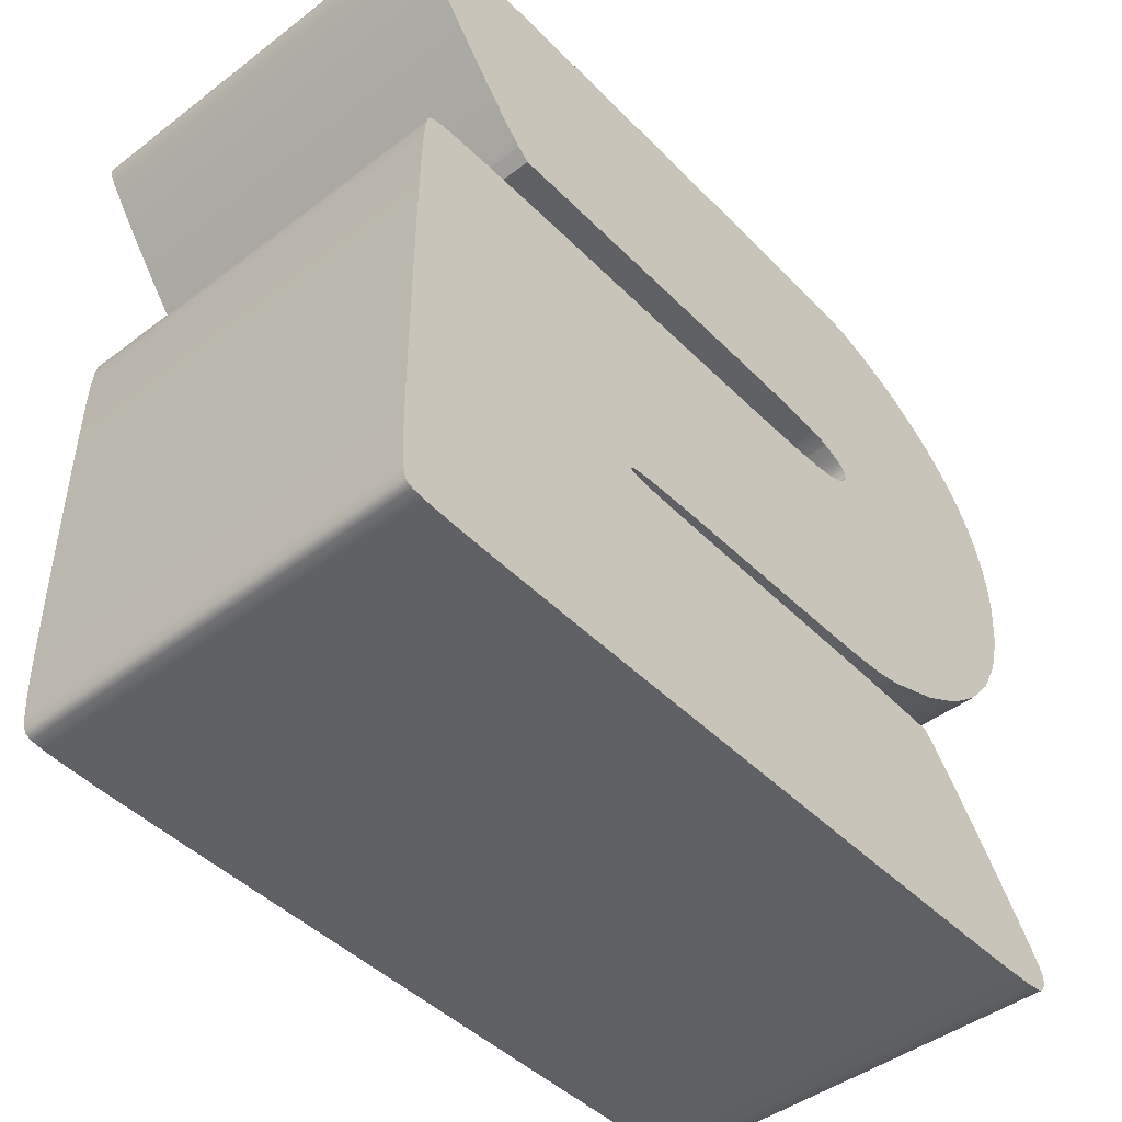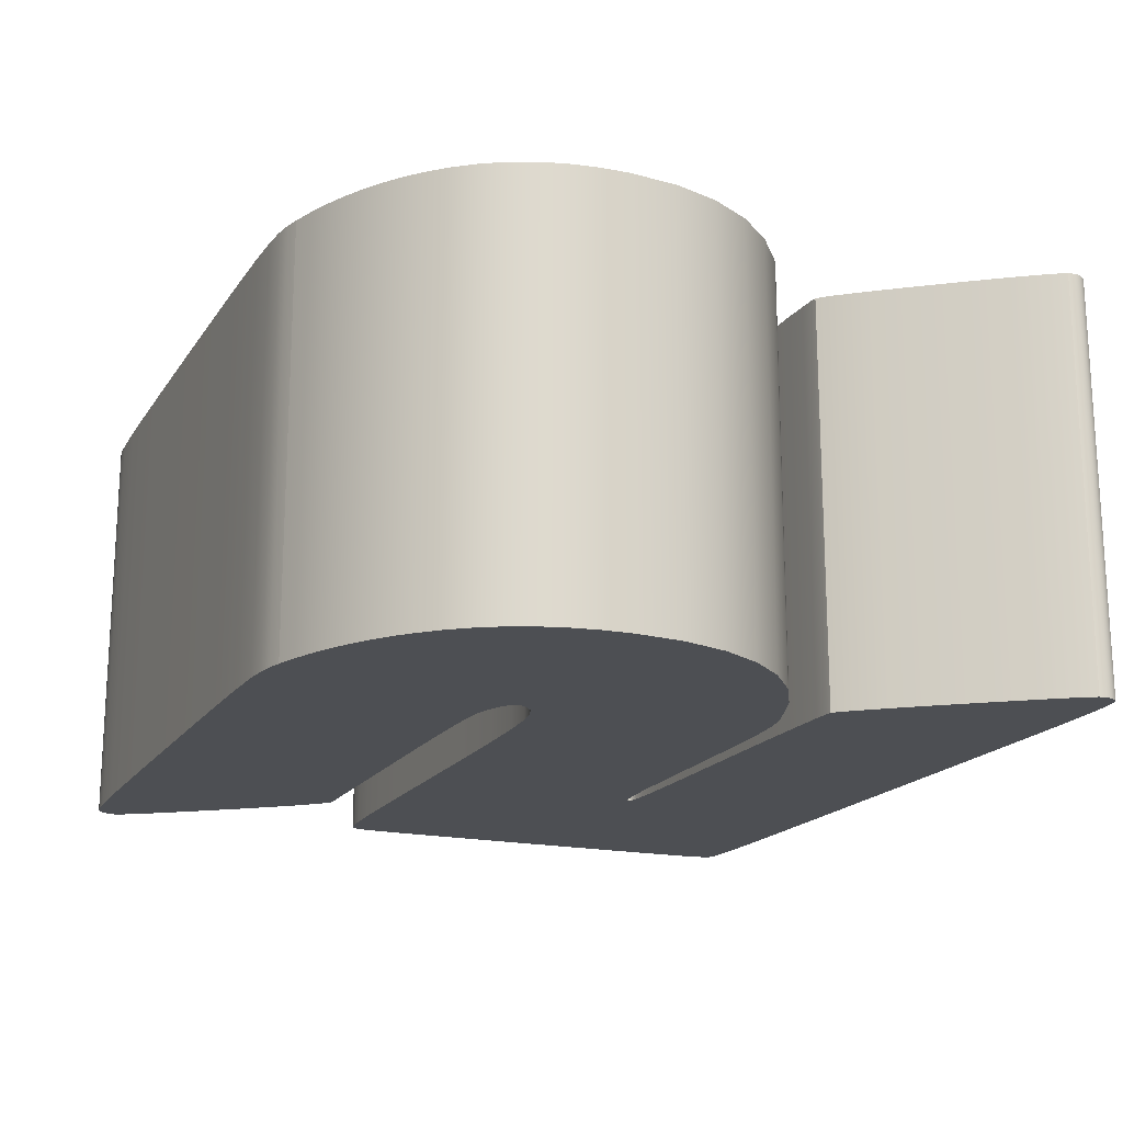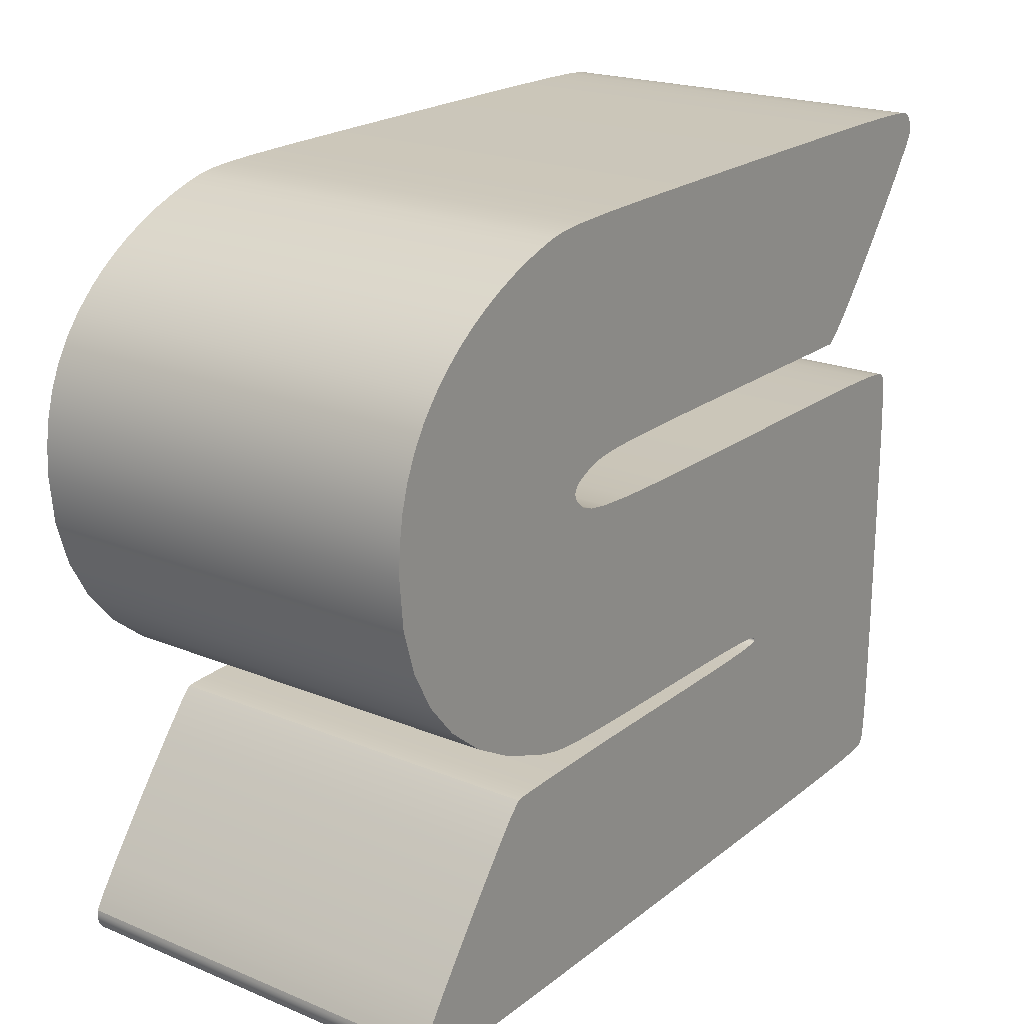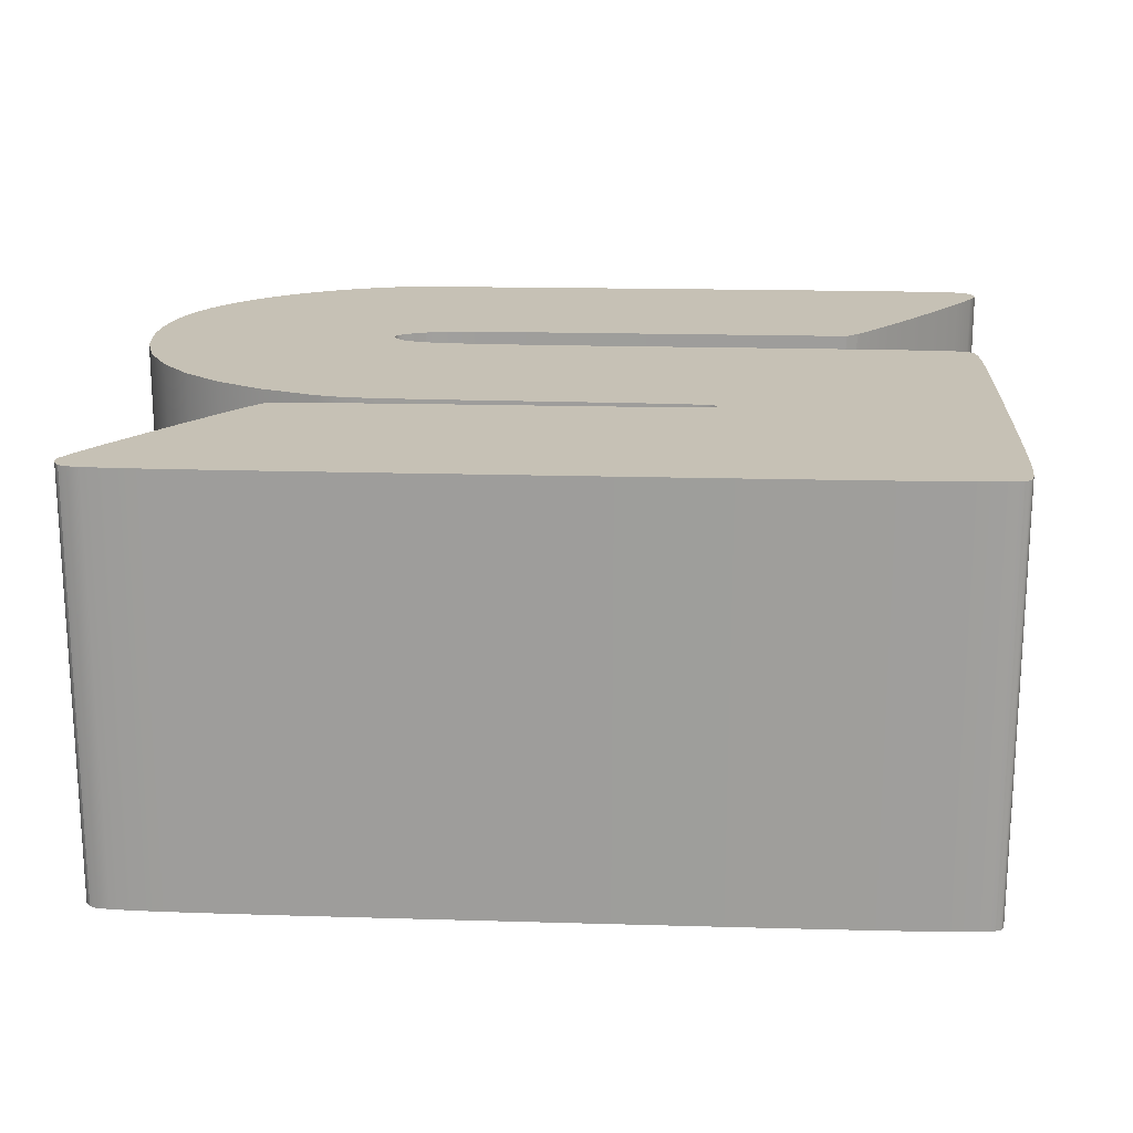
<metadata>
{"format":"obj","ext":"obj","renderer":"f3d","projection":"perspective","resolution":1024,"background":"white","views":[{"elev":-45.4,"azim":-48.9,"up":"+Z"},{"elev":-18.0,"azim":66.9,"up":"+Y"},{"elev":20.9,"azim":126.4,"up":"+Z"},{"elev":18.8,"azim":-176.8,"up":"+Y"}]}
</metadata>
<code>
v  -1.172 0 -1.062
v  -1.18 0 -1.049
v  -1.172 1.2 -1.062
v  -1.18 1.2 -1.049
v  -1.185 0 -1.021
v  -1.185 1.2 -1.021
v  -1.189 0 -0.9718
v  -1.189 1.2 -0.9718
v  -1.192 0 -0.8933
v  -1.192 1.2 -0.8933
v  -1.193 0 -0.7785
v  -1.193 1.2 -0.7785
v  -1.194 0 -0.62
v  -1.194 1.2 -0.62
v  -1.194 0 -0.4104
v  -1.194 1.2 -0.4104
v  -1.194 0 -0.2009
v  -1.194 1.2 -0.2009
v  -1.193 0 -0.0423
v  -1.193 1.2 -0.0423
v  -1.192 0 0.0725
v  -1.192 1.2 0.0725
v  -1.189 0 0.1509
v  -1.189 1.2 0.1509
v  -1.185 0 0.2003
v  -1.185 1.2 0.2003
v  -1.18 0 0.2278
v  -1.18 1.2 0.2278
v  -1.172 0 0.241
v  -1.172 1.2 0.241
v  -1.158 0 0.2483
v  -1.158 1.2 0.2483
v  -1.126 0 0.2539
v  -1.126 1.2 0.2539
v  -1.068 0 0.2579
v  -1.068 1.2 0.2579
v  -0.9736 0 0.2606
v  -0.9736 1.2 0.2606
v  -0.8349 0 0.2622
v  -0.8349 1.2 0.2622
v  -0.6425 0 0.263
v  -0.6425 1.2 0.263
v  -0.3875 0 0.2632
v  -0.3875 1.2 0.2632
v  -0.0908 0 0.2636
v  -0.0908 1.2 0.2636
v  0.1302 0 0.2653
v  0.1302 1.2 0.2653
v  0.2875 0 0.269
v  0.2875 1.2 0.269
v  0.3932 0 0.2756
v  0.3932 1.2 0.2756
v  0.4595 0 0.2858
v  0.4595 1.2 0.2858
v  0.4984 0 0.3004
v  0.4984 1.2 0.3004
v  0.5222 0 0.3201
v  0.5222 1.2 0.3201
v  0.5322 0 0.3345
v  0.5322 1.2 0.3345
v  0.5358 0 0.3478
v  0.5358 1.2 0.3478
v  0.5328 0 0.3604
v  0.5328 1.2 0.3604
v  0.5228 0 0.3725
v  0.5228 1.2 0.3725
v  0.5056 0 0.3842
v  0.5056 1.2 0.3842
v  0.481 0 0.3959
v  0.481 1.2 0.3959
v  0.4486 0 0.4076
v  0.4486 1.2 0.4076
v  0.421 0 0.415
v  0.421 1.2 0.415
v  0.3816 0 0.4205
v  0.3816 1.2 0.4205
v  0.3239 0 0.4245
v  0.3239 1.2 0.4245
v  0.2417 0 0.4272
v  0.2417 1.2 0.4272
v  0.1284 0 0.4289
v  0.1284 1.2 0.4289
v  -0.0222 0 0.4297
v  -0.0222 1.2 0.4297
v  -0.2167 0 0.4299
v  -0.2167 1.2 0.4299
v  -0.8181 0 0.4299
v  -0.8181 1.2 0.4299
v  -0.8528 0 0.4604
v  -0.8528 1.2 0.4604
v  -0.8983 0 0.5096
v  -0.8983 1.2 0.5096
v  -0.9659 0 0.5919
v  -0.9659 1.2 0.5919
v  -1.045 0 0.6931
v  -1.045 1.2 0.6931
v  -1.125 0 0.7994
v  -1.125 1.2 0.7994
v  -1.195 0 0.8966
v  -1.195 1.2 0.8966
v  -1.245 0 0.9707
v  -1.245 1.2 0.9707
v  -1.264 0 1.008
v  -1.264 1.2 1.008
v  -1.263 0 1.015
v  -1.263 1.2 1.015
v  -1.262 0 1.024
v  -1.262 1.2 1.024
v  -1.259 0 1.032
v  -1.259 1.2 1.032
v  -1.256 0 1.04
v  -1.256 1.2 1.04
v  -1.252 0 1.048
v  -1.252 1.2 1.048
v  -1.247 0 1.056
v  -1.247 1.2 1.056
v  -1.242 0 1.062
v  -1.242 1.2 1.062
v  -1.227 0 1.07
v  -1.227 1.2 1.07
v  -1.192 0 1.075
v  -1.192 1.2 1.075
v  -1.127 0 1.079
v  -1.127 1.2 1.079
v  -1.018 0 1.081
v  -1.018 1.2 1.081
v  -0.8557 0 1.082
v  -0.8557 1.2 1.082
v  -0.627 0 1.081
v  -0.627 1.2 1.081
v  -0.3208 0 1.08
v  -0.3208 1.2 1.08
v  0.0083 0 1.078
v  0.0083 1.2 1.078
v  0.2472 0 1.076
v  0.2472 1.2 1.076
v  0.4129 0 1.073
v  0.4129 1.2 1.073
v  0.5223 0 1.069
v  0.5223 1.2 1.069
v  0.5921 0 1.063
v  0.5921 1.2 1.063
v  0.6392 0 1.054
v  0.6392 1.2 1.054
v  0.6806 0 1.042
v  0.6806 1.2 1.042
v  0.743 0 1.021
v  0.743 1.2 1.021
v  0.8037 0 0.9968
v  0.8037 1.2 0.9968
v  0.8621 0 0.9689
v  0.8621 1.2 0.9689
v  0.9177 0 0.938
v  0.9177 1.2 0.938
v  0.97 0 0.9043
v  0.97 1.2 0.9043
v  1.018 0 0.8682
v  1.018 1.2 0.8682
v  1.062 0 0.8299
v  1.062 1.2 0.8299
v  1.117 0 0.7736
v  1.117 1.2 0.7736
v  1.163 0 0.714
v  1.163 1.2 0.714
v  1.2 0 0.6508
v  1.2 1.2 0.6508
v  1.228 0 0.5835
v  1.228 1.2 0.5835
v  1.248 0 0.5118
v  1.248 1.2 0.5118
v  1.26 0 0.4353
v  1.26 1.2 0.4353
v  1.264 0 0.3535
v  1.264 1.2 0.3535
v  1.251 0 0.2141
v  1.251 1.2 0.2141
v  1.213 0 0.086
v  1.213 1.2 0.086
v  1.151 0 -0.0298
v  1.151 1.2 -0.0298
v  1.066 0 -0.1323
v  1.066 1.2 -0.1323
v  0.959 0 -0.2204
v  0.959 1.2 -0.2204
v  0.8301 0 -0.2931
v  0.8301 1.2 -0.2931
v  0.6806 0 -0.3493
v  0.6806 1.2 -0.3493
v  0.6411 0 -0.3603
v  0.6411 1.2 -0.3603
v  0.6003 0 -0.3685
v  0.6003 1.2 -0.3685
v  0.5495 0 -0.3746
v  0.5495 1.2 -0.3746
v  0.4801 0 -0.3789
v  0.4801 1.2 -0.3789
v  0.3834 0 -0.382
v  0.3834 1.2 -0.382
v  0.2508 0 -0.3845
v  0.2508 1.2 -0.3845
v  0.0736 0 -0.3868
v  0.0736 1.2 -0.3868
v  -0.0881 0 -0.3886
v  -0.0881 1.2 -0.3886
v  -0.2122 0 -0.3907
v  -0.2122 1.2 -0.3907
v  -0.3032 0 -0.3931
v  -0.3032 1.2 -0.3931
v  -0.3659 0 -0.3963
v  -0.3659 1.2 -0.3963
v  -0.4049 0 -0.4003
v  -0.4049 1.2 -0.4003
v  -0.4249 0 -0.4054
v  -0.4249 1.2 -0.4054
v  -0.4306 0 -0.4118
v  -0.4306 1.2 -0.4118
v  -0.4241 0 -0.4181
v  -0.4241 1.2 -0.4181
v  -0.4007 0 -0.4229
v  -0.4007 1.2 -0.4229
v  -0.3548 0 -0.4265
v  -0.3548 1.2 -0.4265
v  -0.2804 0 -0.4288
v  -0.2804 1.2 -0.4288
v  -0.1719 0 -0.4303
v  -0.1719 1.2 -0.4303
v  -0.0234 0 -0.431
v  -0.0234 1.2 -0.431
v  0.1708 0 -0.4313
v  0.1708 1.2 -0.4313
v  0.3081 0 -0.4316
v  0.3081 1.2 -0.4316
v  0.4353 0 -0.4325
v  0.4353 1.2 -0.4325
v  0.5485 0 -0.4339
v  0.5485 1.2 -0.4339
v  0.6438 0 -0.4357
v  0.6438 1.2 -0.4357
v  0.7176 0 -0.4377
v  0.7176 1.2 -0.4377
v  0.7658 0 -0.44
v  0.7658 1.2 -0.44
v  0.7847 0 -0.4424
v  0.7847 1.2 -0.4424
v  0.8202 0 -0.4798
v  0.8202 1.2 -0.4798
v  0.884 0 -0.5585
v  0.884 1.2 -0.5585
v  0.964 0 -0.6621
v  0.964 1.2 -0.6621
v  1.048 0 -0.7744
v  1.048 1.2 -0.7744
v  1.124 0 -0.8789
v  1.124 1.2 -0.8789
v  1.179 0 -0.9593
v  1.179 1.2 -0.9593
v  1.203 0 -0.9993
v  1.203 1.2 -0.9993
v  1.204 0 -1.01
v  1.204 1.2 -1.01
v  1.205 0 -1.02
v  1.205 1.2 -1.02
v  1.204 0 -1.029
v  1.204 1.2 -1.029
v  1.202 0 -1.038
v  1.202 1.2 -1.038
v  1.198 0 -1.046
v  1.198 1.2 -1.046
v  1.193 0 -1.054
v  1.193 1.2 -1.054
v  1.188 0 -1.06
v  1.188 1.2 -1.06
v  1.171 0 -1.069
v  1.171 1.2 -1.069
v  1.13 0 -1.075
v  1.13 1.2 -1.075
v  1.048 0 -1.079
v  1.048 1.2 -1.079
v  0.9105 0 -1.082
v  0.9105 1.2 -1.082
v  0.7014 0 -1.083
v  0.7014 1.2 -1.083
v  0.4054 0 -1.084
v  0.4054 1.2 -1.084
v  0.0069 0 -1.084
v  0.0069 1.2 -1.084
v  -0.3827 0 -1.084
v  -0.3827 1.2 -1.084
v  -0.6753 0 -1.083
v  -0.6753 1.2 -1.083
v  -0.8849 0 -1.081
v  -0.8849 1.2 -1.081
v  -1.025 0 -1.079
v  -1.025 1.2 -1.079
v  -1.111 0 -1.075
v  -1.111 1.2 -1.075
v  -1.155 0 -1.069
v  -1.155 1.2 -1.069
o Shape1
g Shape1
f 1 2 3
f 2 4 3
f 2 5 4
f 5 6 4
f 5 7 6
f 7 8 6
f 7 9 8
f 9 10 8
f 9 11 10
f 11 12 10
f 11 13 12
f 13 14 12
f 13 15 14
f 15 16 14
f 15 17 16
f 17 18 16
f 17 19 18
f 19 20 18
f 19 21 20
f 21 22 20
f 21 23 22
f 23 24 22
f 23 25 24
f 25 26 24
f 25 27 26
f 27 28 26
f 27 29 28
f 29 30 28
f 29 31 30
f 31 32 30
f 31 33 32
f 33 34 32
f 33 35 34
f 35 36 34
f 35 37 36
f 37 38 36
f 37 39 38
f 39 40 38
f 39 41 40
f 41 42 40
f 41 43 42
f 43 44 42
f 43 45 44
f 45 46 44
f 45 47 46
f 47 48 46
f 47 49 48
f 49 50 48
f 49 51 50
f 51 52 50
f 51 53 52
f 53 54 52
f 53 55 54
f 55 56 54
f 55 57 56
f 57 58 56
f 57 59 58
f 59 60 58
f 59 61 60
f 61 62 60
f 61 63 62
f 63 64 62
f 63 65 64
f 65 66 64
f 65 67 66
f 67 68 66
f 67 69 68
f 69 70 68
f 69 71 70
f 71 72 70
f 71 73 72
f 73 74 72
f 73 75 74
f 75 76 74
f 75 77 76
f 77 78 76
f 77 79 78
f 79 80 78
f 79 81 80
f 81 82 80
f 81 83 82
f 83 84 82
f 83 85 84
f 85 86 84
f 85 87 86
f 87 88 86
f 87 89 88
f 89 90 88
f 89 91 90
f 91 92 90
f 91 93 92
f 93 94 92
f 93 95 94
f 95 96 94
f 95 97 96
f 97 98 96
f 97 99 98
f 99 100 98
f 99 101 100
f 101 102 100
f 101 103 102
f 103 104 102
f 103 105 104
f 105 106 104
f 105 107 106
f 107 108 106
f 107 109 108
f 109 110 108
f 109 111 110
f 111 112 110
f 111 113 112
f 113 114 112
f 113 115 114
f 115 116 114
f 115 117 116
f 117 118 116
f 117 119 118
f 119 120 118
f 119 121 120
f 121 122 120
f 121 123 122
f 123 124 122
f 123 125 124
f 125 126 124
f 125 127 126
f 127 128 126
f 127 129 128
f 129 130 128
f 129 131 130
f 131 132 130
f 131 133 132
f 133 134 132
f 133 135 134
f 135 136 134
f 135 137 136
f 137 138 136
f 137 139 138
f 139 140 138
f 139 141 140
f 141 142 140
f 141 143 142
f 143 144 142
f 143 145 144
f 145 146 144
f 145 147 146
f 147 148 146
f 147 149 148
f 149 150 148
f 149 151 150
f 151 152 150
f 151 153 152
f 153 154 152
f 153 155 154
f 155 156 154
f 155 157 156
f 157 158 156
f 157 159 158
f 159 160 158
f 159 161 160
f 161 162 160
f 161 163 162
f 163 164 162
f 163 165 164
f 165 166 164
f 165 167 166
f 167 168 166
f 167 169 168
f 169 170 168
f 169 171 170
f 171 172 170
f 171 173 172
f 173 174 172
f 173 175 174
f 175 176 174
f 175 177 176
f 177 178 176
f 177 179 178
f 179 180 178
f 179 181 180
f 181 182 180
f 181 183 182
f 183 184 182
f 183 185 184
f 185 186 184
f 185 187 186
f 187 188 186
f 187 189 188
f 189 190 188
f 189 191 190
f 191 192 190
f 191 193 192
f 193 194 192
f 193 195 194
f 195 196 194
f 195 197 196
f 197 198 196
f 197 199 198
f 199 200 198
f 199 201 200
f 201 202 200
f 201 203 202
f 203 204 202
f 203 205 204
f 205 206 204
f 205 207 206
f 207 208 206
f 207 209 208
f 209 210 208
f 209 211 210
f 211 212 210
f 211 213 212
f 213 214 212
f 213 215 214
f 215 216 214
f 215 217 216
f 217 218 216
f 217 219 218
f 219 220 218
f 219 221 220
f 221 222 220
f 221 223 222
f 223 224 222
f 223 225 224
f 225 226 224
f 225 227 226
f 227 228 226
f 227 229 228
f 229 230 228
f 229 231 230
f 231 232 230
f 231 233 232
f 233 234 232
f 233 235 234
f 235 236 234
f 235 237 236
f 237 238 236
f 237 239 238
f 239 240 238
f 239 241 240
f 241 242 240
f 241 243 242
f 243 244 242
f 243 245 244
f 245 246 244
f 245 247 246
f 247 248 246
f 247 249 248
f 249 250 248
f 249 251 250
f 251 252 250
f 251 253 252
f 253 254 252
f 253 255 254
f 255 256 254
f 255 257 256
f 257 258 256
f 257 259 258
f 259 260 258
f 259 261 260
f 261 262 260
f 261 263 262
f 263 264 262
f 263 265 264
f 265 266 264
f 265 267 266
f 267 268 266
f 267 269 268
f 269 270 268
f 269 271 270
f 271 272 270
f 271 273 272
f 273 274 272
f 273 275 274
f 275 276 274
f 275 277 276
f 277 278 276
f 277 279 278
f 279 280 278
f 279 281 280
f 281 282 280
f 281 283 282
f 283 284 282
f 283 285 284
f 285 286 284
f 285 287 286
f 287 288 286
f 287 289 288
f 289 290 288
f 289 291 290
f 291 292 290
f 291 293 292
f 293 294 292
f 293 295 294
f 295 296 294
f 295 297 296
f 297 298 296
f 297 1 298
f 1 3 298
f 86 88 90
f 86 90 92
f 86 92 94
f 86 94 96
f 242 244 246
f 298 3 4
f 298 4 6
f 296 298 6
f 296 6 8
f 294 296 8
f 294 8 10
f 292 294 10
f 292 10 12
f 292 12 14
f 290 292 14
f 290 14 16
f 288 290 16
f 288 16 18
f 286 288 18
f 286 18 20
f 286 20 22
f 286 22 24
f 286 24 26
f 286 26 28
f 286 28 30
f 286 30 32
f 286 32 34
f 286 34 36
f 286 36 38
f 86 96 98
f 240 242 246
f 86 98 100
f 102 104 106
f 102 106 108
f 102 108 110
f 102 110 112
f 102 112 114
f 102 114 116
f 102 116 118
f 102 118 120
f 102 120 122
f 100 102 122
f 100 122 124
f 86 100 124
f 86 124 126
f 86 126 128
f 86 128 130
f 86 130 132
f 86 132 134
f 84 86 134
f 82 84 134
f 82 134 136
f 80 82 136
f 80 136 138
f 78 80 138
f 76 78 138
f 76 138 140
f 74 76 140
f 74 140 142
f 72 74 142
f 72 142 144
f 72 144 146
f 70 72 146
f 70 146 148
f 70 148 150
f 68 70 150
f 68 150 152
f 68 152 154
f 66 68 154
f 66 154 156
f 66 156 158
f 66 158 160
f 64 66 160
f 64 160 162
f 64 162 164
f 64 164 166
f 64 166 168
f 64 168 170
f 64 170 172
f 62 64 172
f 62 172 174
f 62 174 176
f 62 176 178
f 62 178 180
f 60 62 180
f 60 180 182
f 60 182 184
f 58 60 184
f 58 184 186
f 56 58 186
f 56 186 188
f 54 56 188
f 54 188 190
f 54 190 192
f 54 192 194
f 54 194 196
f 52 54 196
f 52 196 198
f 50 52 198
f 50 198 200
f 48 50 200
f 48 200 202
f 46 48 202
f 46 202 204
f 44 46 204
f 44 204 206
f 44 206 208
f 44 208 210
f 42 44 210
f 42 210 212
f 42 212 214
f 40 42 214
f 40 214 216
f 38 40 216
f 286 38 216
f 286 216 218
f 286 218 220
f 286 220 222
f 286 222 224
f 286 224 226
f 286 226 228
f 286 228 230
f 284 286 230
f 284 230 232
f 284 232 234
f 282 284 234
f 282 234 236
f 282 236 238
f 282 238 240
f 282 240 246
f 282 246 248
f 282 248 250
f 280 282 250
f 280 250 252
f 280 252 254
f 278 280 254
f 278 254 256
f 276 278 256
f 276 256 258
f 274 276 258
f 274 258 260
f 274 260 262
f 272 274 262
f 272 262 264
f 270 272 264
f 270 264 266
f 268 270 266
f 85 89 87
f 85 91 89
f 85 93 91
f 85 95 93
f 241 245 243
f 297 2 1
f 297 5 2
f 295 5 297
f 295 7 5
f 293 7 295
f 293 9 7
f 291 9 293
f 291 11 9
f 291 13 11
f 289 13 291
f 289 15 13
f 287 15 289
f 287 17 15
f 285 17 287
f 285 19 17
f 285 21 19
f 285 23 21
f 285 25 23
f 285 27 25
f 285 29 27
f 285 31 29
f 285 33 31
f 285 35 33
f 285 37 35
f 85 97 95
f 239 245 241
f 85 99 97
f 101 105 103
f 101 107 105
f 101 109 107
f 101 111 109
f 101 113 111
f 101 115 113
f 101 117 115
f 101 119 117
f 101 121 119
f 99 121 101
f 99 123 121
f 85 123 99
f 85 125 123
f 85 127 125
f 85 129 127
f 85 131 129
f 85 133 131
f 83 133 85
f 81 133 83
f 81 135 133
f 79 135 81
f 79 137 135
f 77 137 79
f 75 137 77
f 75 139 137
f 73 139 75
f 73 141 139
f 71 141 73
f 71 143 141
f 71 145 143
f 69 145 71
f 69 147 145
f 69 149 147
f 67 149 69
f 67 151 149
f 67 153 151
f 65 153 67
f 65 155 153
f 65 157 155
f 65 159 157
f 63 159 65
f 63 161 159
f 63 163 161
f 63 165 163
f 63 167 165
f 63 169 167
f 63 171 169
f 61 171 63
f 61 173 171
f 61 175 173
f 61 177 175
f 61 179 177
f 59 179 61
f 59 181 179
f 59 183 181
f 57 183 59
f 57 185 183
f 55 185 57
f 55 187 185
f 53 187 55
f 53 189 187
f 53 191 189
f 53 193 191
f 53 195 193
f 51 195 53
f 51 197 195
f 49 197 51
f 49 199 197
f 47 199 49
f 47 201 199
f 45 201 47
f 45 203 201
f 43 203 45
f 43 205 203
f 43 207 205
f 43 209 207
f 41 209 43
f 41 211 209
f 41 213 211
f 39 213 41
f 39 215 213
f 37 215 39
f 285 215 37
f 285 217 215
f 285 219 217
f 285 221 219
f 285 223 221
f 285 225 223
f 285 227 225
f 285 229 227
f 283 229 285
f 283 231 229
f 283 233 231
f 281 233 283
f 281 235 233
f 281 237 235
f 281 239 237
f 281 245 239
f 281 247 245
f 281 249 247
f 279 249 281
f 279 251 249
f 279 253 251
f 277 253 279
f 277 255 253
f 275 255 277
f 275 257 255
f 273 257 275
f 273 259 257
f 273 261 259
f 271 261 273
f 271 263 261
f 269 263 271
f 269 265 263
f 267 265 269

</code>
